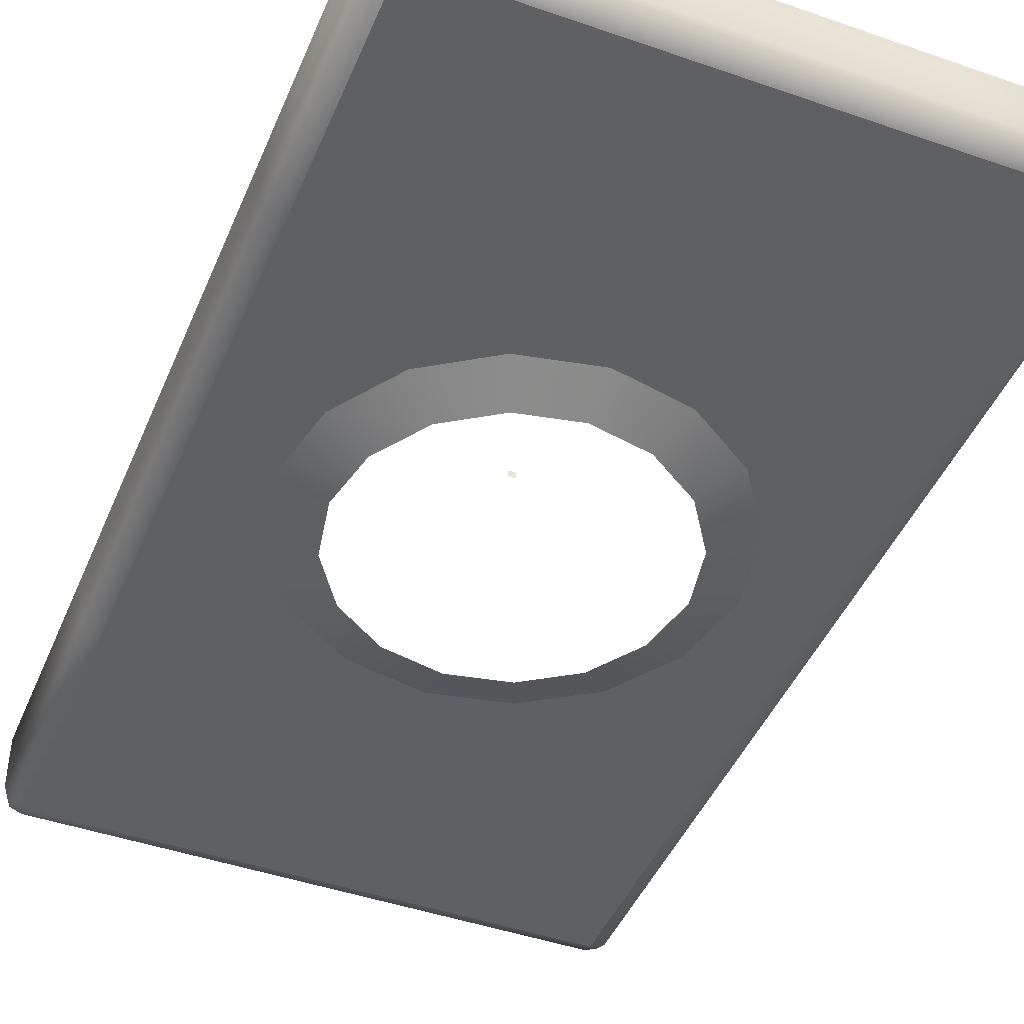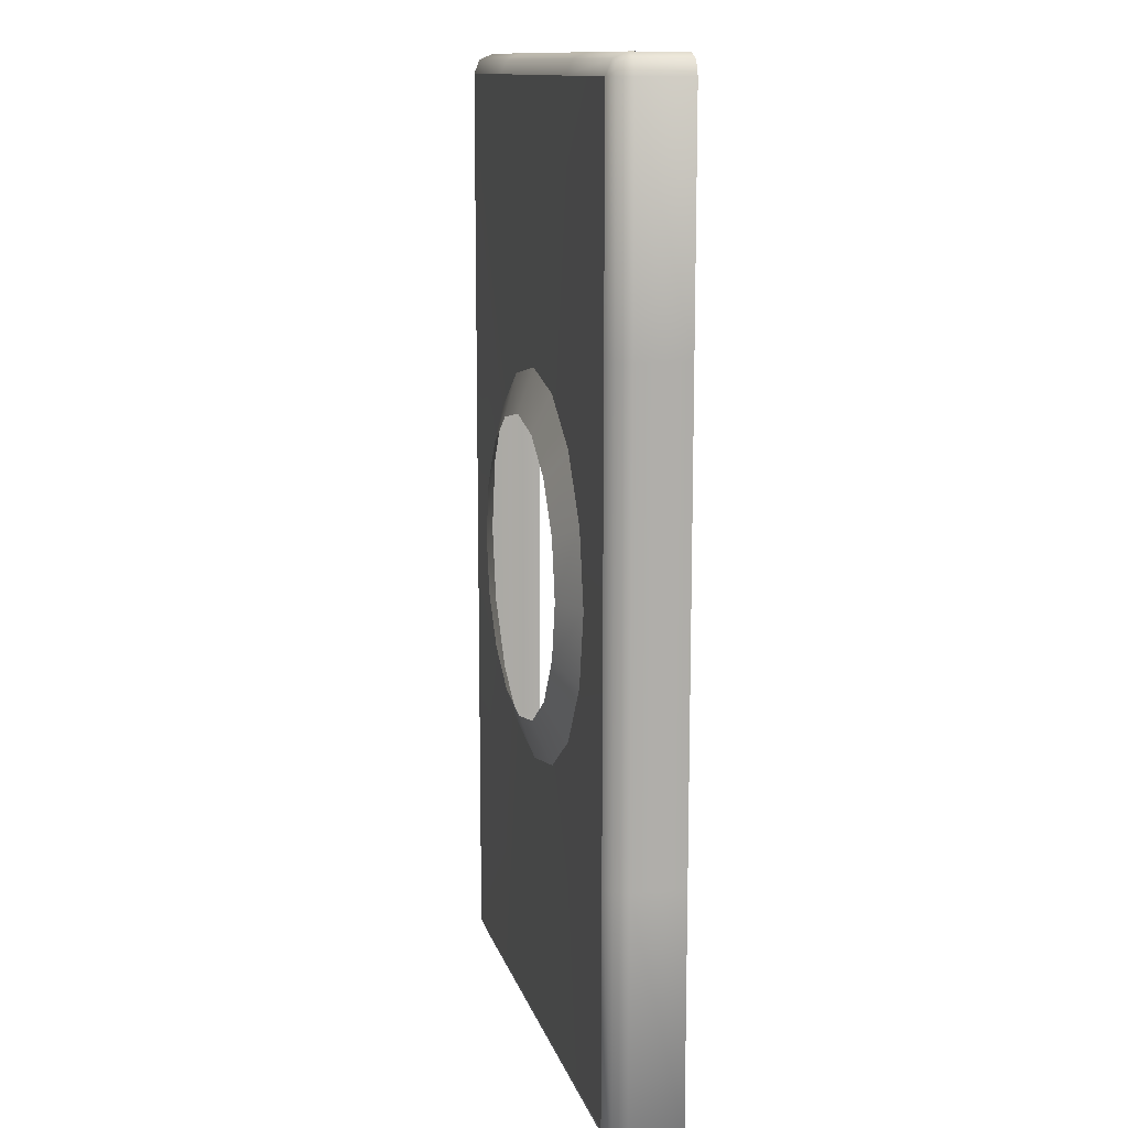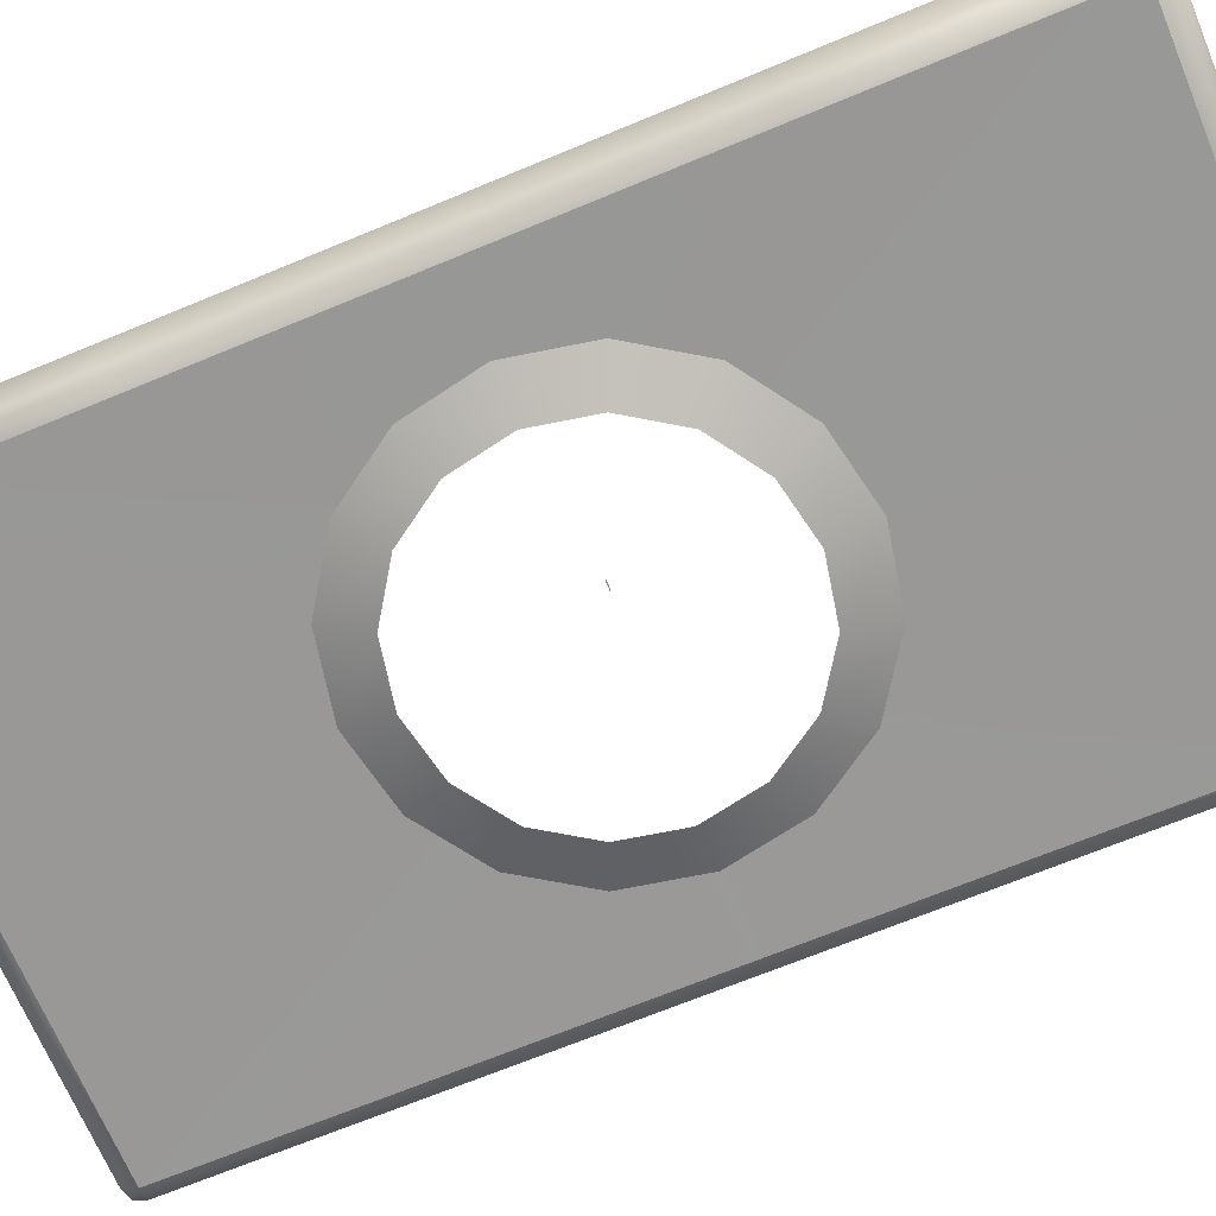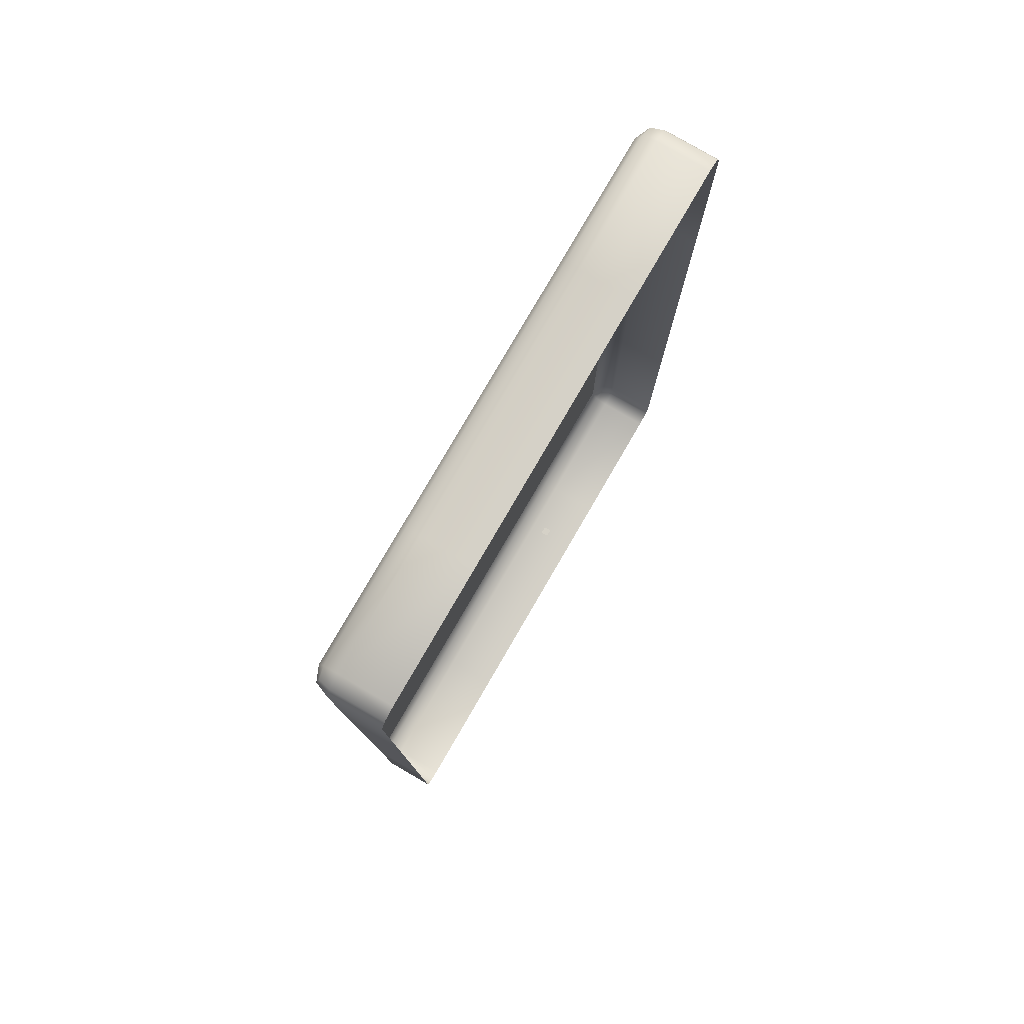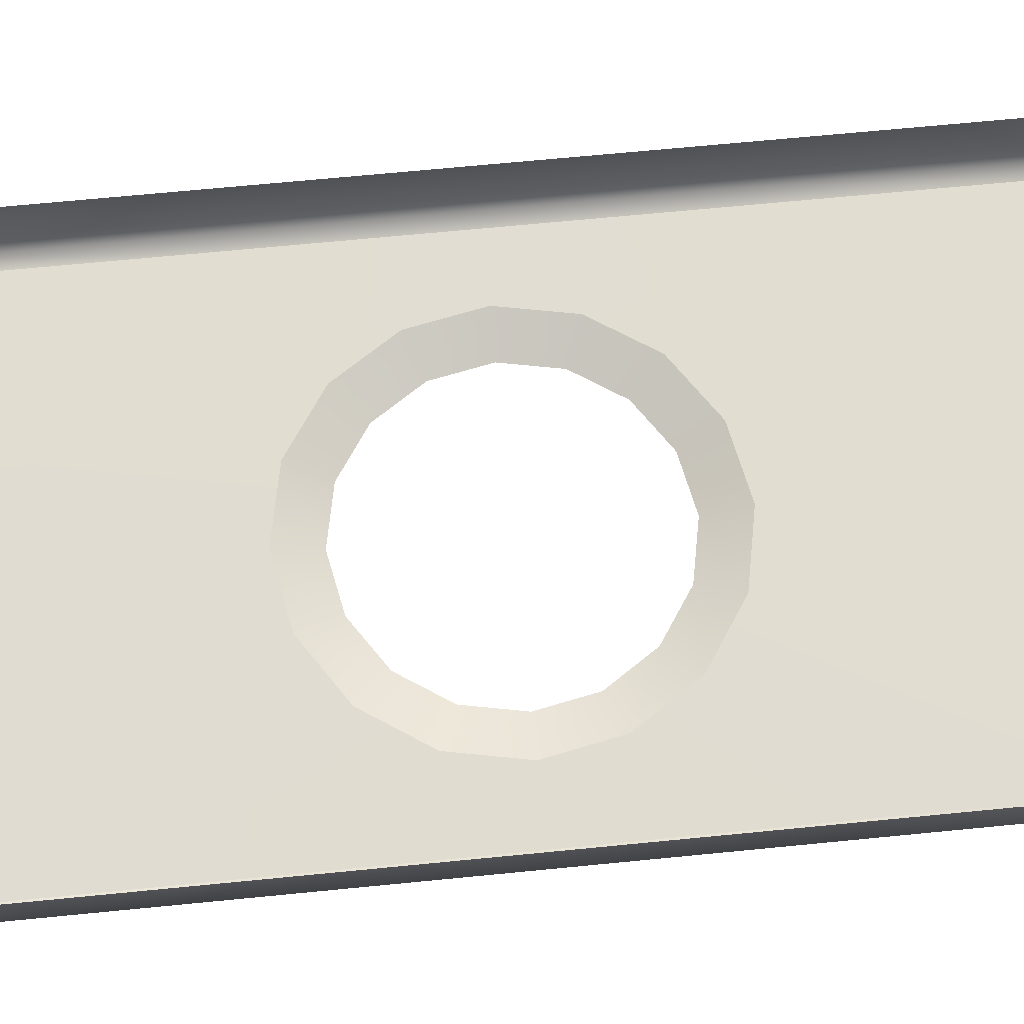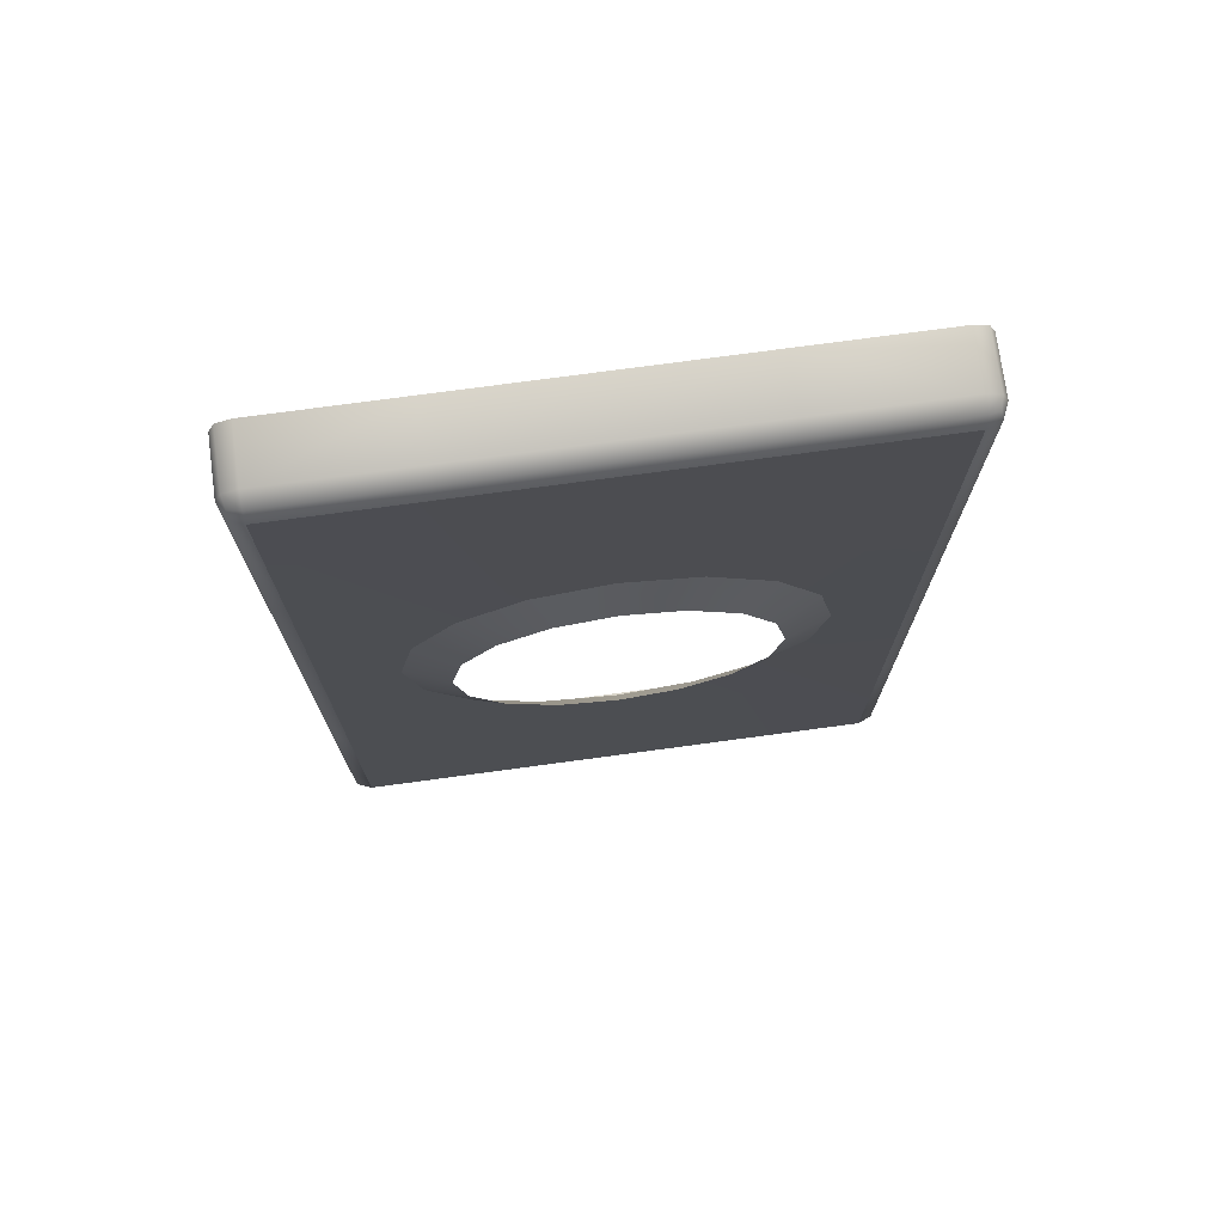
<metadata>
{"format":"obj","ext":"obj","renderer":"f3d","projection":"perspective","resolution":1024,"background":"white","views":[{"elev":-44.9,"azim":-22.0,"up":"+Y"},{"elev":12.6,"azim":76.2,"up":"+Z"},{"elev":-68.6,"azim":112.6,"up":"+Y"},{"elev":79.6,"azim":120.2,"up":"+Z"},{"elev":68.9,"azim":84.4,"up":"+Y"},{"elev":74.4,"azim":-7.7,"up":"+Z"}]}
</metadata>
<code>
o MeshLightSwitch_14_0_GeomSubset_0
v 0.002233 0.01654 -0.001247
v 0.001233 0.01654 -0.001247
v 0.002233 0.01754 -0.001247
v 0.001233 0.01754 -0.001247
v 0.002233 0.01654 -0.001247
v 0.001233 0.01654 -0.001247
v 0.002233 0.01754 -0.001247
v 0.001233 0.01754 -0.001247
v 0.002233 0.01654 -0.001247
v 0.001233 0.01654 -0.001247
v 0.002233 0.01754 -0.001247
v 0.001233 0.01754 -0.001247
v 0.04344 0.009133 -0.07291
v 0.04133 0.009133 -0.07378
v 0.04133 0.007022 -0.07291
v 0.04133 0.006147 -0.0708
v 0.04344 0.007022 -0.0708
v 0.04432 0.009133 -0.0708
v -0.03998 0.009133 -0.07291
v -0.04085 0.009133 -0.0708
v -0.03998 0.007022 -0.0708
v -0.03787 0.006147 -0.0708
v -0.03787 0.007022 -0.07291
v -0.03787 0.009133 -0.07378
v 0.04344 0.009133 0.07041
v 0.04432 0.009133 0.0683
v 0.04344 0.007022 0.0683
v 0.04133 0.006147 0.0683
v 0.04133 0.007022 0.07041
v 0.04133 0.009133 0.07129
v -0.03998 0.009133 0.07041
v -0.03787 0.009133 0.07129
v -0.03787 0.007022 0.07041
v -0.03787 0.006147 0.0683
v -0.03998 0.007022 0.0683
v -0.04085 0.009133 0.0683
v 0.04432 0.01704 0.0683
v 0.04344 0.01704 0.07041
v 0.04133 0.01704 0.07129
v -0.03787 0.01704 0.07129
v -0.03998 0.01704 0.07041
v -0.04085 0.01704 0.0683
v 0.04133 0.01704 -0.07378
v 0.04344 0.01704 -0.07291
v 0.04432 0.01704 -0.0708
v -0.04085 0.01704 -0.0708
v -0.03998 0.01704 -0.07291
v -0.03787 0.01704 -0.07378
v 0.04305 0.00741 -0.07252
v -0.03959 0.00741 -0.07252
v 0.04305 0.00741 0.07003
v -0.03959 0.00741 0.07003
v -0.01867 0.006284 -0.02185
v 0.02231 0.006284 -0.02179
v -0.01873 0.006284 0.01913
v 0.02225 0.006284 0.01919
v 0.001831 0.006284 -0.03031
v 0.001733 0.006147 -0.0708
v 0.001733 0.007022 -0.07291
v 0.001733 0.009133 -0.07378
v 0.001733 0.01704 -0.07378
v 0.00175 0.006284 0.02765
v 0.001733 0.006147 0.0683
v 0.001733 0.007022 0.07041
v 0.001733 0.009133 0.07129
v 0.001733 0.01704 0.07129
v 0.02855 0.006284 0.009798
v 0.04133 0.006147 0.03353
v 0.04344 0.007022 0.03353
v 0.04432 0.009133 0.03353
v 0.04432 0.01704 0.03353
v 0.03077 0.006284 -0.001289
v 0.04133 0.006147 -0.001247
v 0.04344 0.007022 -0.001247
v 0.04432 0.009133 -0.001247
v 0.04432 0.01704 -0.001247
v 0.02858 0.006284 -0.01238
v 0.04133 0.006147 -0.03602
v 0.04344 0.007022 -0.03602
v 0.04432 0.009133 -0.03602
v 0.04432 0.01704 -0.03602
v -0.04085 0.01704 0.03353
v -0.04085 0.009133 0.03353
v -0.03998 0.007022 0.03353
v -0.03787 0.006147 0.03353
v -0.025 0.006284 0.009723
v -0.04085 0.01704 -0.001247
v -0.04085 0.009133 -0.001247
v -0.03998 0.007022 -0.001247
v -0.03787 0.006147 -0.001247
v -0.02719 0.006284 -0.001369
v -0.04085 0.01704 -0.03602
v -0.04085 0.009133 -0.03602
v -0.03998 0.007022 -0.03602
v -0.03787 0.006147 -0.03602
v -0.02497 0.006284 -0.01246
v 0.01284 0.006284 0.02546
v 0.02153 0.006147 0.0683
v 0.02153 0.007022 0.07041
v 0.02153 0.009133 0.07129
v 0.02153 0.01704 0.07129
v -0.009336 0.006284 0.02543
v -0.01807 0.006147 0.0683
v -0.01807 0.007022 0.07041
v -0.01807 0.009133 0.07129
v -0.01807 0.01704 0.07129
v -0.009262 0.006284 -0.02812
v -0.01807 0.006147 -0.0708
v -0.01807 0.007022 -0.07291
v -0.01807 0.009133 -0.07378
v -0.01807 0.01704 -0.07378
v 0.01292 0.006284 -0.02809
v 0.02153 0.006147 -0.0708
v 0.02153 0.007022 -0.07291
v 0.02153 0.009133 -0.07378
v 0.02153 0.01704 -0.07378
v -0.01402 0.003957 -0.01719
v -0.006752 0.003957 -0.02203
v -0.01407 0.003957 0.01449
v -0.01891 0.003957 0.007213
v 0.01761 0.003957 0.01453
v 0.01033 0.003957 0.01937
v 0.01765 0.003957 -0.01714
v 0.0225 0.003957 -0.009871
v 0.001822 0.003957 -0.02373
v 0.01039 0.003957 -0.02201
v 0.001759 0.003957 0.02107
v -0.006809 0.003957 0.01935
v 0.02247 0.003957 0.007271
v 0.02419 0.003957 -0.001298
v -0.02061 0.003957 -0.00136
v -0.01889 0.003957 -0.009929
v -0.002334 0.00559 0.06077
v -0.000615 0.00559 0.06249
v 0.004081 0.00559 0.06249
v 0.005799 0.00559 0.06077
v 0.006429 0.00559 0.05843
v 0.005799 0.00559 0.05608
v 0.004081 0.00559 0.05436
v -0.000615 0.00559 0.05436
v -0.002334 0.00559 0.05608
v -0.002963 0.00559 0.05843
v -0.002025 0.005182 0.0606
v -0.000437 0.005182 0.06218
v 0.003902 0.005182 0.06218
v 0.00549 0.005182 0.0606
v 0.006071 0.005182 0.05843
v 0.00549 0.005182 0.05626
v 0.003902 0.005182 0.05467
v -0.000437 0.005182 0.05467
v -0.002025 0.005182 0.05626
v -0.002606 0.005182 0.05843
v -0.001143 0.004854 0.06009
v 7.2e-05 0.004854 0.0613
v 0.003393 0.004854 0.0613
v 0.004608 0.004854 0.06009
v 0.005053 0.004854 0.05843
v 0.004608 0.004854 0.05677
v 0.003393 0.004854 0.05555
v 7.2e-05 0.004854 0.05555
v -0.001143 0.004854 0.05677
v -0.001588 0.004854 0.05843
v 0.000176 0.004635 0.05932
v 0.000834 0.004635 0.05998
v 0.002631 0.004635 0.05998
v 0.003289 0.004635 0.05932
v 0.00353 0.004635 0.05843
v 0.003289 0.004635 0.05753
v 0.002631 0.004635 0.05687
v 0.000834 0.004635 0.05687
v 0.000176 0.004635 0.05753
v -6.4e-05 0.004635 0.05843
v 0.002002 0.00559 0.06305
v 0.001463 0.00559 0.06305
v 0.001463 0.005182 0.06269
v 0.002002 0.005182 0.06269
v 0.001463 0.00559 0.0538
v 0.002002 0.00559 0.0538
v 0.002002 0.005182 0.05416
v 0.001463 0.005182 0.05416
v 0.001463 0.004854 0.06167
v 0.002002 0.004854 0.06167
v 0.002002 0.004854 0.05518
v 0.001463 0.004854 0.05518
v 0.001463 0.004635 0.06015
v 0.002002 0.004635 0.06015
v 0.002002 0.004635 0.0567
v 0.001463 0.004635 0.0567
v 0.002002 0.004569 0.05843
v 0.001463 0.004569 0.05843
v 0.001463 0.00559 0.06279
v 0.002002 0.00559 0.06279
v 0.002002 0.005466 0.06251
v 0.001463 0.005466 0.06251
v 0.002002 0.005192 0.0616
v 0.001463 0.005192 0.0616
v 0.002002 0.00559 0.05406
v 0.001463 0.00559 0.05406
v 0.001463 0.005466 0.05434
v 0.002002 0.005466 0.05434
v 0.001463 0.005192 0.05526
v 0.002002 0.005192 0.05526
v 0.002002 0.004981 0.06012
v 0.001463 0.004981 0.06012
v 0.001463 0.004981 0.05673
v 0.002002 0.004981 0.05673
v 0.002002 0.004917 0.05843
v 0.001463 0.004917 0.05843
v -0.002334 0.006161 0.06077
v -0.000615 0.006161 0.06249
v 0.001463 0.006161 0.06305
v 0.004081 0.006161 0.06249
v 0.005799 0.006161 0.06077
v 0.006429 0.006161 0.05843
v 0.005799 0.006161 0.05608
v 0.004081 0.006161 0.05436
v 0.002002 0.006161 0.0538
v -0.000615 0.006161 0.05436
v -0.002334 0.006161 0.05608
v -0.002963 0.006161 0.05843
v 0.002002 0.006161 0.06305
v 0.001463 0.006161 0.0538
v 0.001463 0.006161 0.06279
v 0.002002 0.006161 0.06279
v 0.002002 0.006161 0.05406
v 0.001463 0.006161 0.05406
v -0.002334 0.00559 -0.05765
v -0.000615 0.00559 -0.05593
v 0.004081 0.00559 -0.05593
v 0.005799 0.00559 -0.05765
v 0.006429 0.00559 -0.05999
v 0.005799 0.00559 -0.06234
v 0.004081 0.00559 -0.06406
v -0.000615 0.00559 -0.06406
v -0.002334 0.00559 -0.06234
v -0.002963 0.00559 -0.05999
v -0.002025 0.005182 -0.05783
v -0.000437 0.005182 -0.05624
v 0.003902 0.005182 -0.05624
v 0.00549 0.005182 -0.05783
v 0.006071 0.005182 -0.05999
v 0.00549 0.005182 -0.06216
v 0.003902 0.005182 -0.06375
v -0.000437 0.005182 -0.06375
v -0.002025 0.005182 -0.06216
v -0.002606 0.005182 -0.05999
v -0.001143 0.004854 -0.05833
v 7.2e-05 0.004854 -0.05712
v 0.003393 0.004854 -0.05712
v 0.004608 0.004854 -0.05833
v 0.005053 0.004854 -0.05999
v 0.004608 0.004854 -0.06166
v 0.003393 0.004854 -0.06287
v 7.2e-05 0.004854 -0.06287
v -0.001143 0.004854 -0.06166
v -0.001588 0.004854 -0.05999
v 0.000176 0.004635 -0.0591
v 0.000834 0.004635 -0.05844
v 0.002631 0.004635 -0.05844
v 0.003289 0.004635 -0.0591
v 0.00353 0.004635 -0.05999
v 0.003289 0.004635 -0.06089
v 0.002631 0.004635 -0.06155
v 0.000834 0.004635 -0.06155
v 0.000176 0.004635 -0.06089
v -6.4e-05 0.004635 -0.05999
v 0.002002 0.00559 -0.05537
v 0.001463 0.00559 -0.05537
v 0.001463 0.005182 -0.05573
v 0.002002 0.005182 -0.05573
v 0.001463 0.00559 -0.06462
v 0.002002 0.00559 -0.06462
v 0.002002 0.005182 -0.06426
v 0.001463 0.005182 -0.06426
v 0.001463 0.004854 -0.05675
v 0.002002 0.004854 -0.05675
v 0.002002 0.004854 -0.06324
v 0.001463 0.004854 -0.06324
v 0.001463 0.004635 -0.05827
v 0.002002 0.004635 -0.05827
v 0.002002 0.004635 -0.06172
v 0.001463 0.004635 -0.06172
v 0.002002 0.004569 -0.05999
v 0.001463 0.004569 -0.05999
v 0.001463 0.00559 -0.05563
v 0.002002 0.00559 -0.05563
v 0.002002 0.005466 -0.05591
v 0.001463 0.005466 -0.05591
v 0.002002 0.005192 -0.05683
v 0.001463 0.005192 -0.05683
v 0.002002 0.00559 -0.06436
v 0.001463 0.00559 -0.06436
v 0.001463 0.005466 -0.06408
v 0.002002 0.005466 -0.06408
v 0.001463 0.005192 -0.06316
v 0.002002 0.005192 -0.06316
v 0.002002 0.004981 -0.0583
v 0.001463 0.004981 -0.0583
v 0.001463 0.004981 -0.06169
v 0.002002 0.004981 -0.06169
v 0.002002 0.004917 -0.05999
v 0.001463 0.004917 -0.05999
v -0.002334 0.006161 -0.05765
v -0.000615 0.006161 -0.05593
v 0.001463 0.006161 -0.05537
v 0.004081 0.006161 -0.05593
v 0.005799 0.006161 -0.05765
v 0.006429 0.006161 -0.05999
v 0.005799 0.006161 -0.06234
v 0.004081 0.006161 -0.06406
v 0.002002 0.006161 -0.06462
v -0.000615 0.006161 -0.06406
v -0.002334 0.006161 -0.06234
v -0.002963 0.006161 -0.05999
v 0.002002 0.006161 -0.05537
v 0.001463 0.006161 -0.06462
v 0.001463 0.006161 -0.05563
v 0.002002 0.006161 -0.05563
v 0.002002 0.006161 -0.06436
v 0.001463 0.006161 -0.06436
f 1 2 4 3
f 14 13 44 43
f 13 18 45 44
f 108 109 23 22
f 109 110 24 23
f 18 17 79 80
f 17 16 78 79
f 20 19 47 46
f 19 24 48 47
f 22 21 94 95
f 21 20 93 94
f 26 25 38 37
f 25 30 39 38
f 30 29 99 100
f 29 28 98 99
f 32 31 41 40
f 31 36 42 41
f 30 100 101 39
f 110 111 48 24
f 20 46 92 93
f 45 18 80 81
f 17 18 13 49
f 13 14 15 49
f 15 16 17 49
f 23 24 19 50
f 19 20 21 50
f 21 22 23 50
f 29 30 25 51
f 25 26 27 51
f 27 28 29 51
f 35 36 31 52
f 31 32 33 52
f 33 34 35 52
f 108 22 53 107
f 22 95 96 53
f 98 28 56 97
f 78 16 54 77
f 113 58 57 112
f 113 114 59 58
f 114 115 60 59
f 115 116 61 60
f 103 63 62 102
f 64 63 103 104
f 65 64 104 105
f 66 65 105 106
f 28 68 67 56
f 69 68 28 27
f 70 69 27 26
f 71 70 26 37
f 68 73 72 67
f 74 73 68 69
f 75 74 69 70
f 76 75 70 71
f 73 78 77 72
f 79 78 73 74
f 80 79 74 75
f 81 80 75 76
f 83 82 42 36
f 84 83 36 35
f 85 84 35 34
f 86 85 34 55
f 88 87 82 83
f 89 88 83 84
f 90 89 84 85
f 91 90 85 86
f 93 92 87 88
f 94 93 88 89
f 95 94 89 90
f 96 95 90 91
f 63 98 97 62
f 99 98 63 64
f 100 99 64 65
f 101 100 65 66
f 34 103 102 55
f 104 103 34 33
f 105 104 33 32
f 106 105 32 40
f 58 108 107 57
f 58 59 109 108
f 59 60 110 109
f 60 61 111 110
f 16 113 112 54
f 16 15 114 113
f 15 14 115 114
f 14 43 116 115
f 107 53 117 118
f 86 55 119 120
f 97 56 121 122
f 77 54 123 124
f 112 57 125 126
f 102 62 127 128
f 56 67 129 121
f 67 72 130 129
f 72 77 124 130
f 91 86 120 131
f 96 91 131 132
f 53 96 132 117
f 62 97 122 127
f 55 102 128 119
f 57 107 118 125
f 54 112 126 123

</code>
